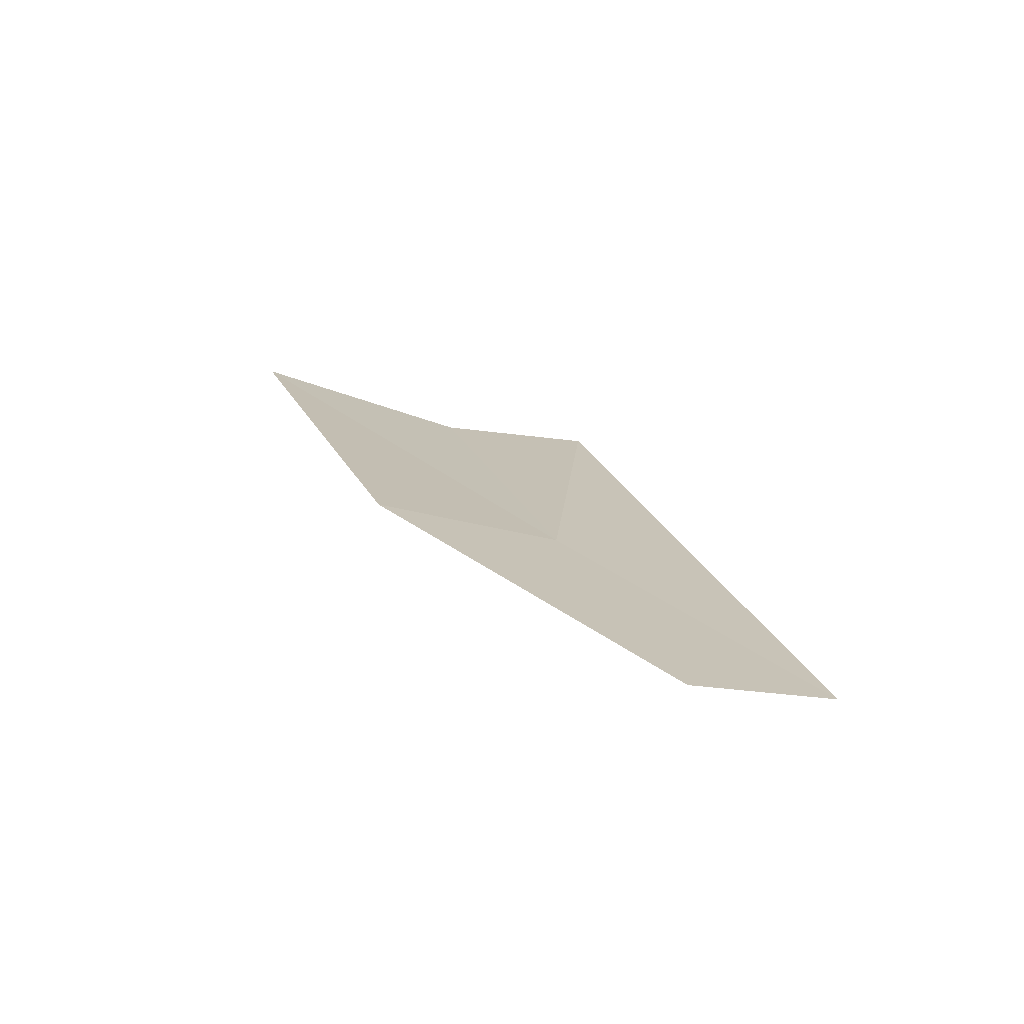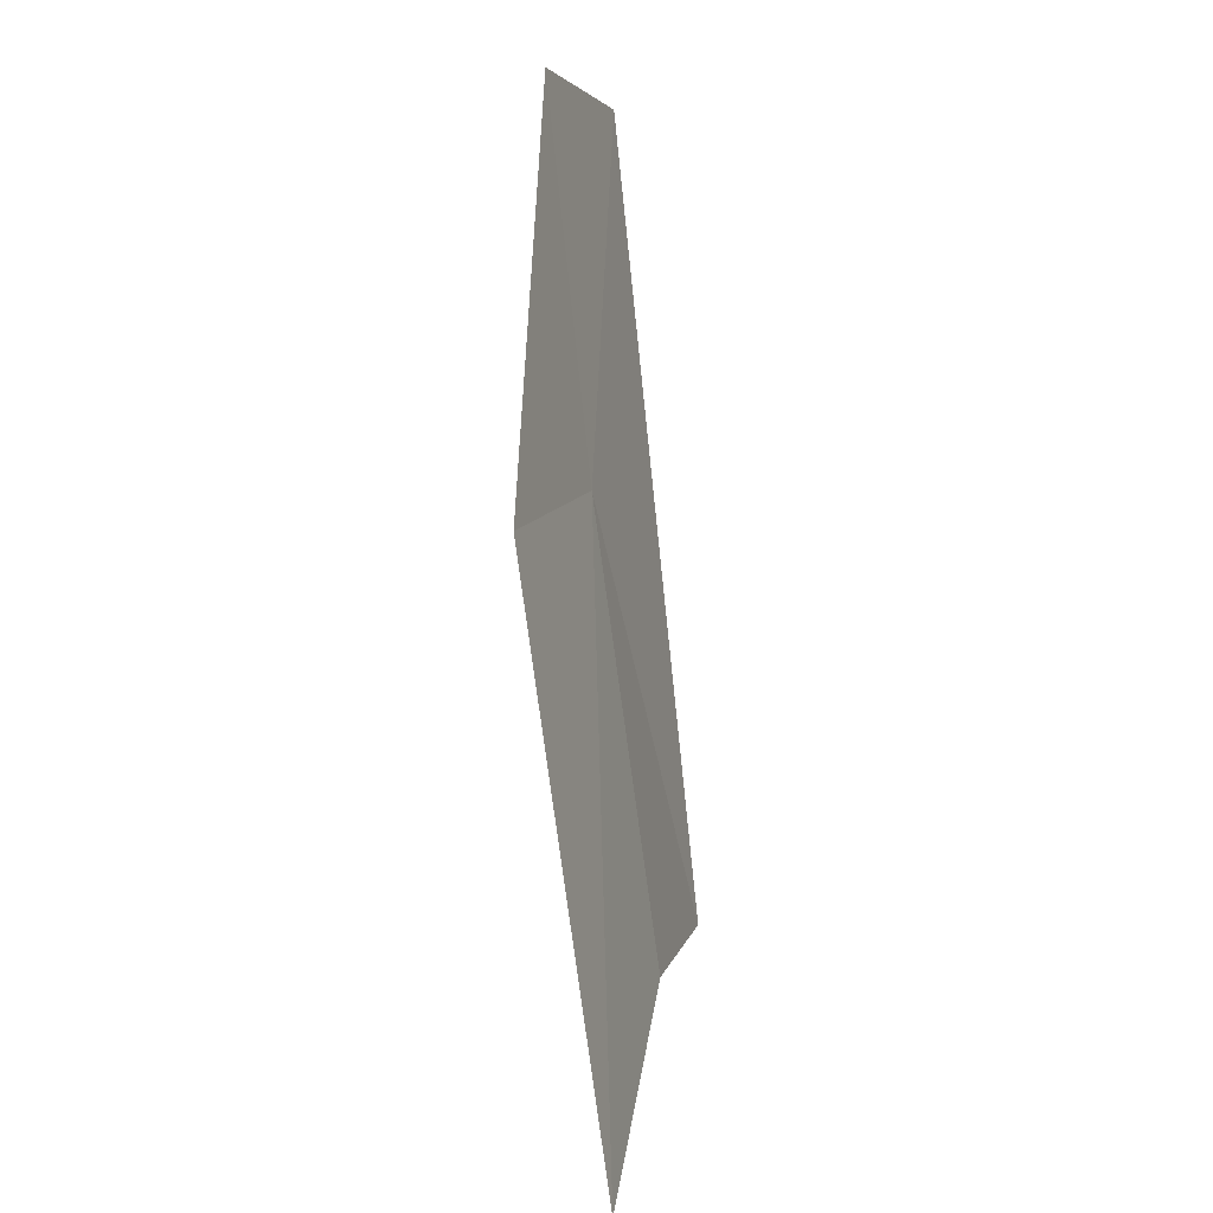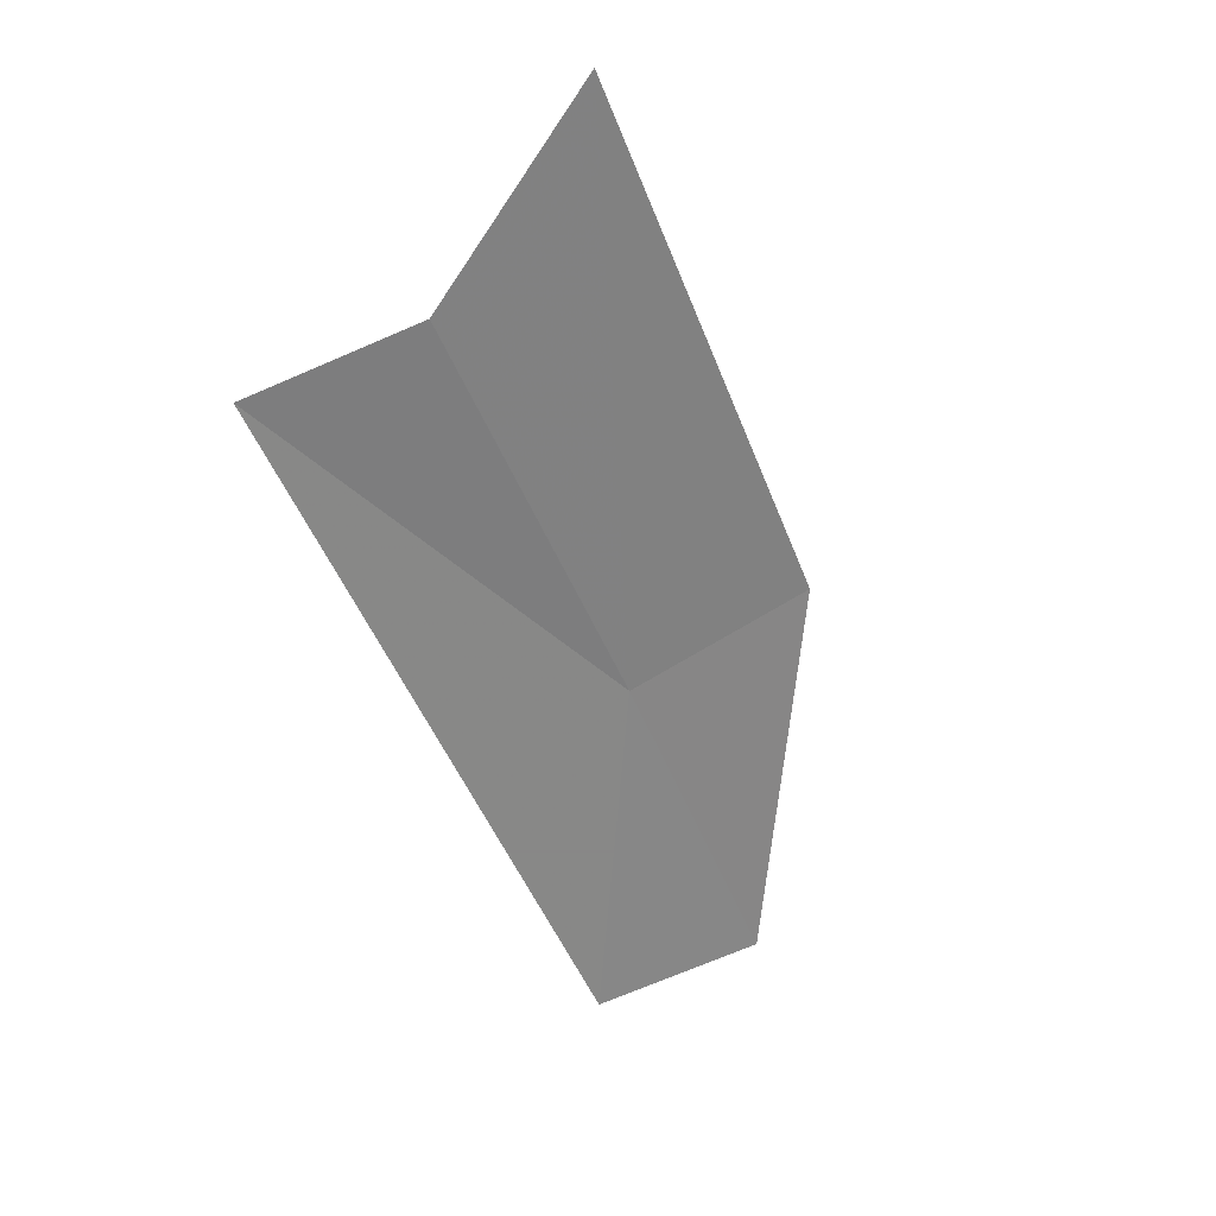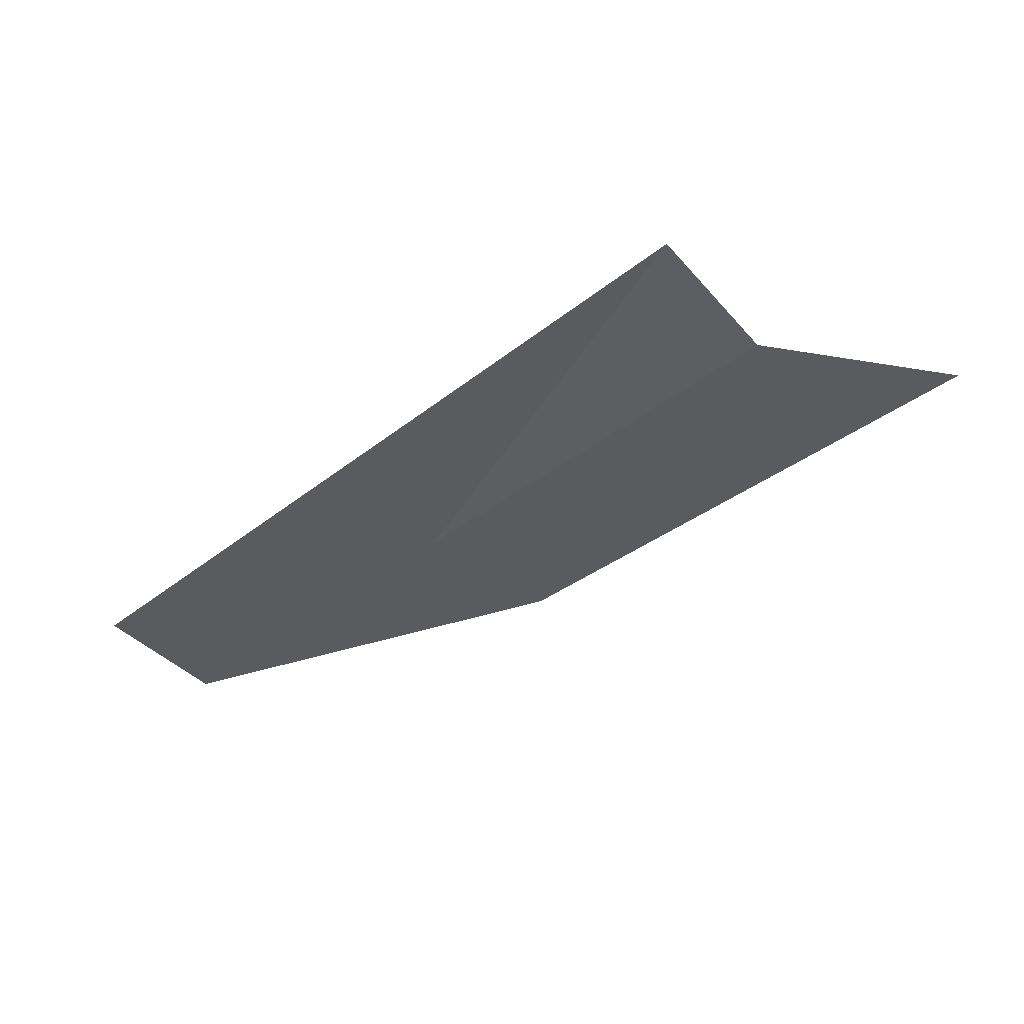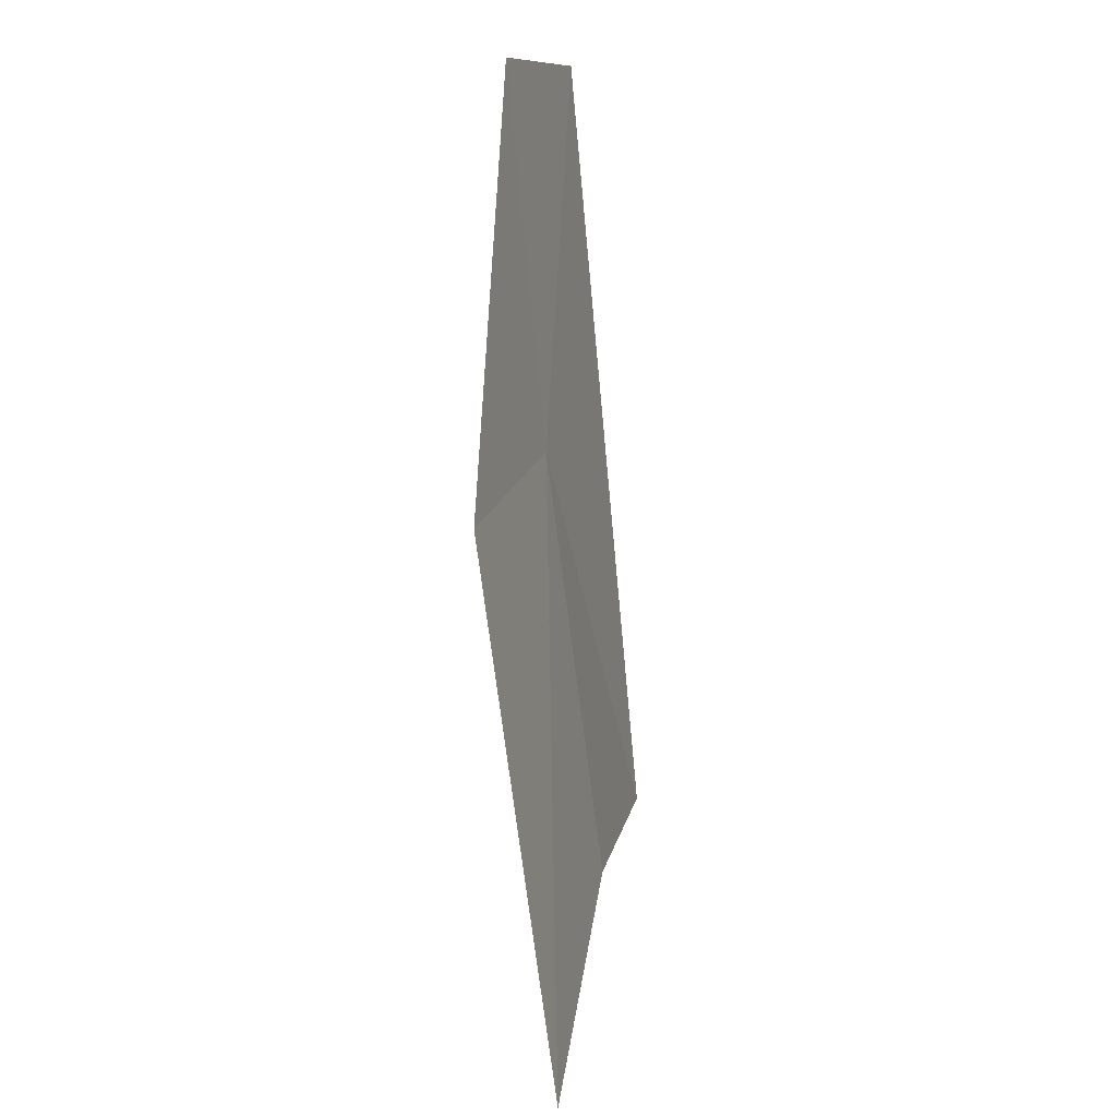
<metadata>
{"format":"obj","ext":"obj","renderer":"f3d","projection":"perspective","resolution":1024,"background":"white","views":[{"elev":20.0,"azim":77.4,"up":"+Z"},{"elev":-76.9,"azim":97.3,"up":"+Y"},{"elev":-54.6,"azim":-62.7,"up":"+Z"},{"elev":-49.4,"azim":-136.8,"up":"+Z"},{"elev":-66.3,"azim":96.6,"up":"+Y"}]}
</metadata>
<code>
v 2.426 -13.27 0.1074
v 1.51 -13.68 0.195
v 2.442 -13.59 0.2055
v 2.945 -12.94 0.00824
v 3.019 -13.22 0.09601
v 1.697 -13.32 0.09918
v 1.658 -13.03 0.03581
f 1 3 2
f 1 4 5
f 1 5 3
f 1 2 6
f 1 7 4
f 1 6 7

</code>
